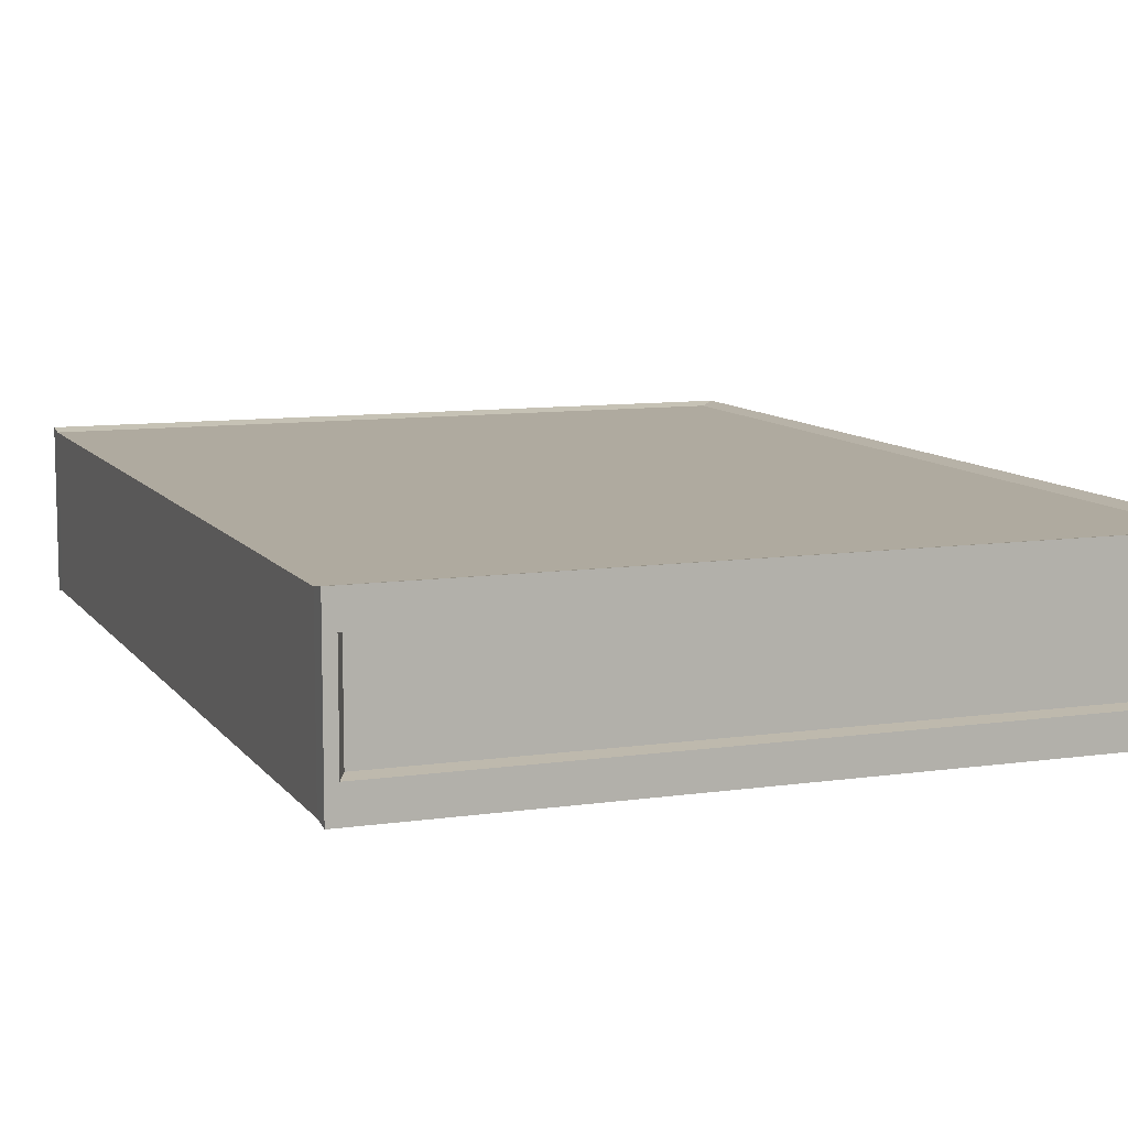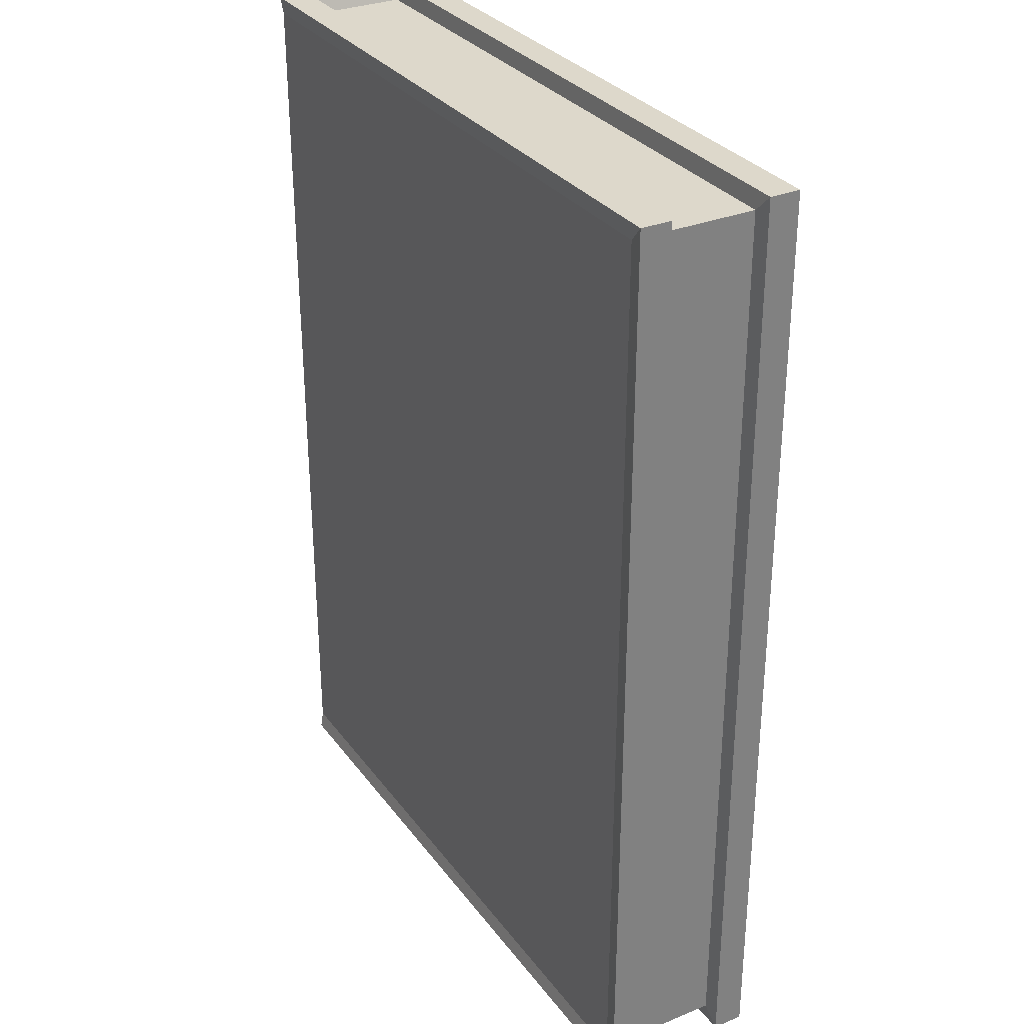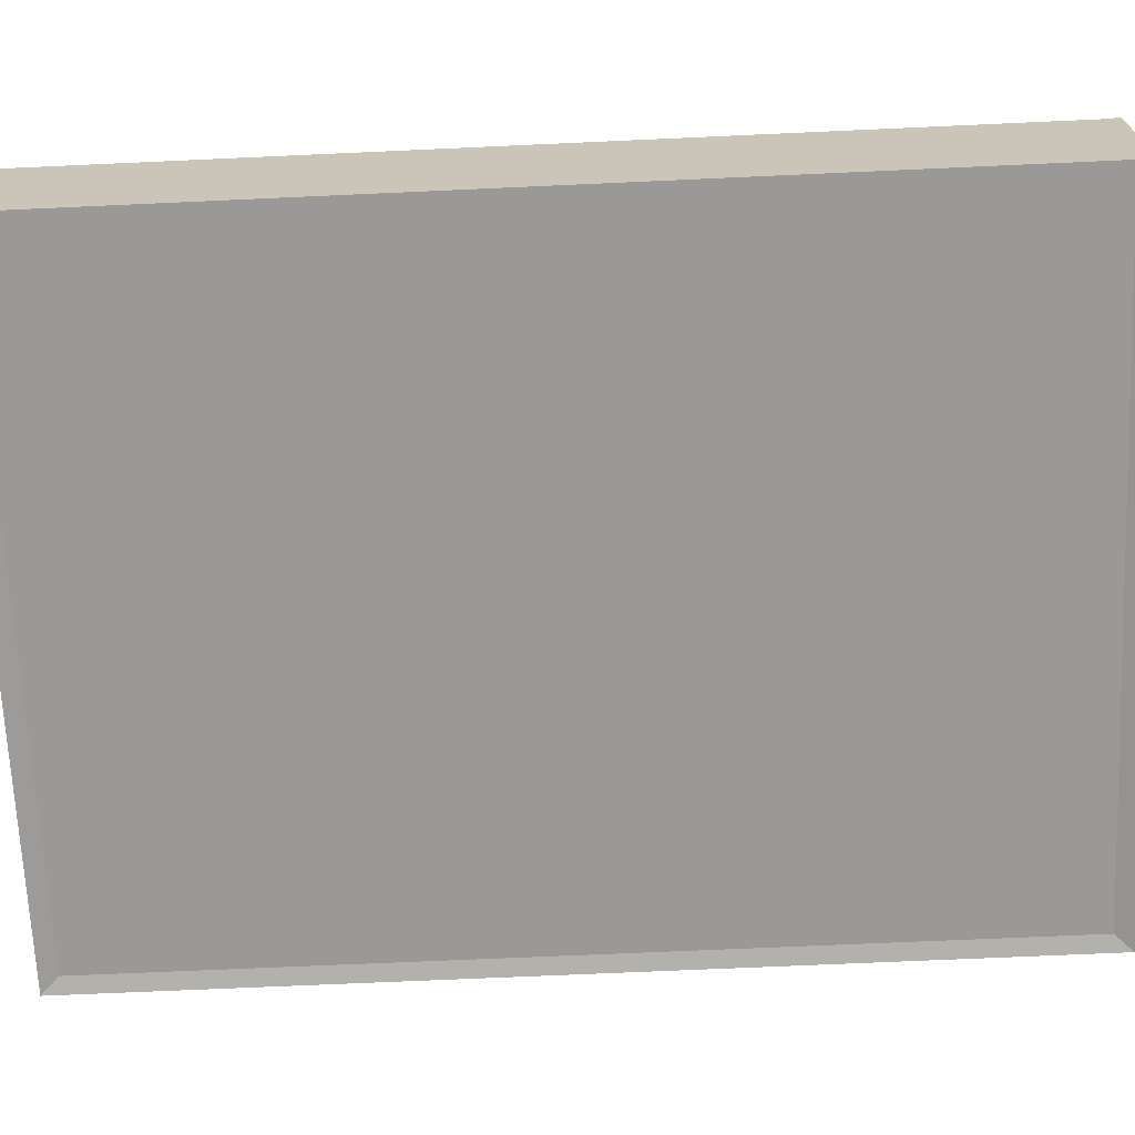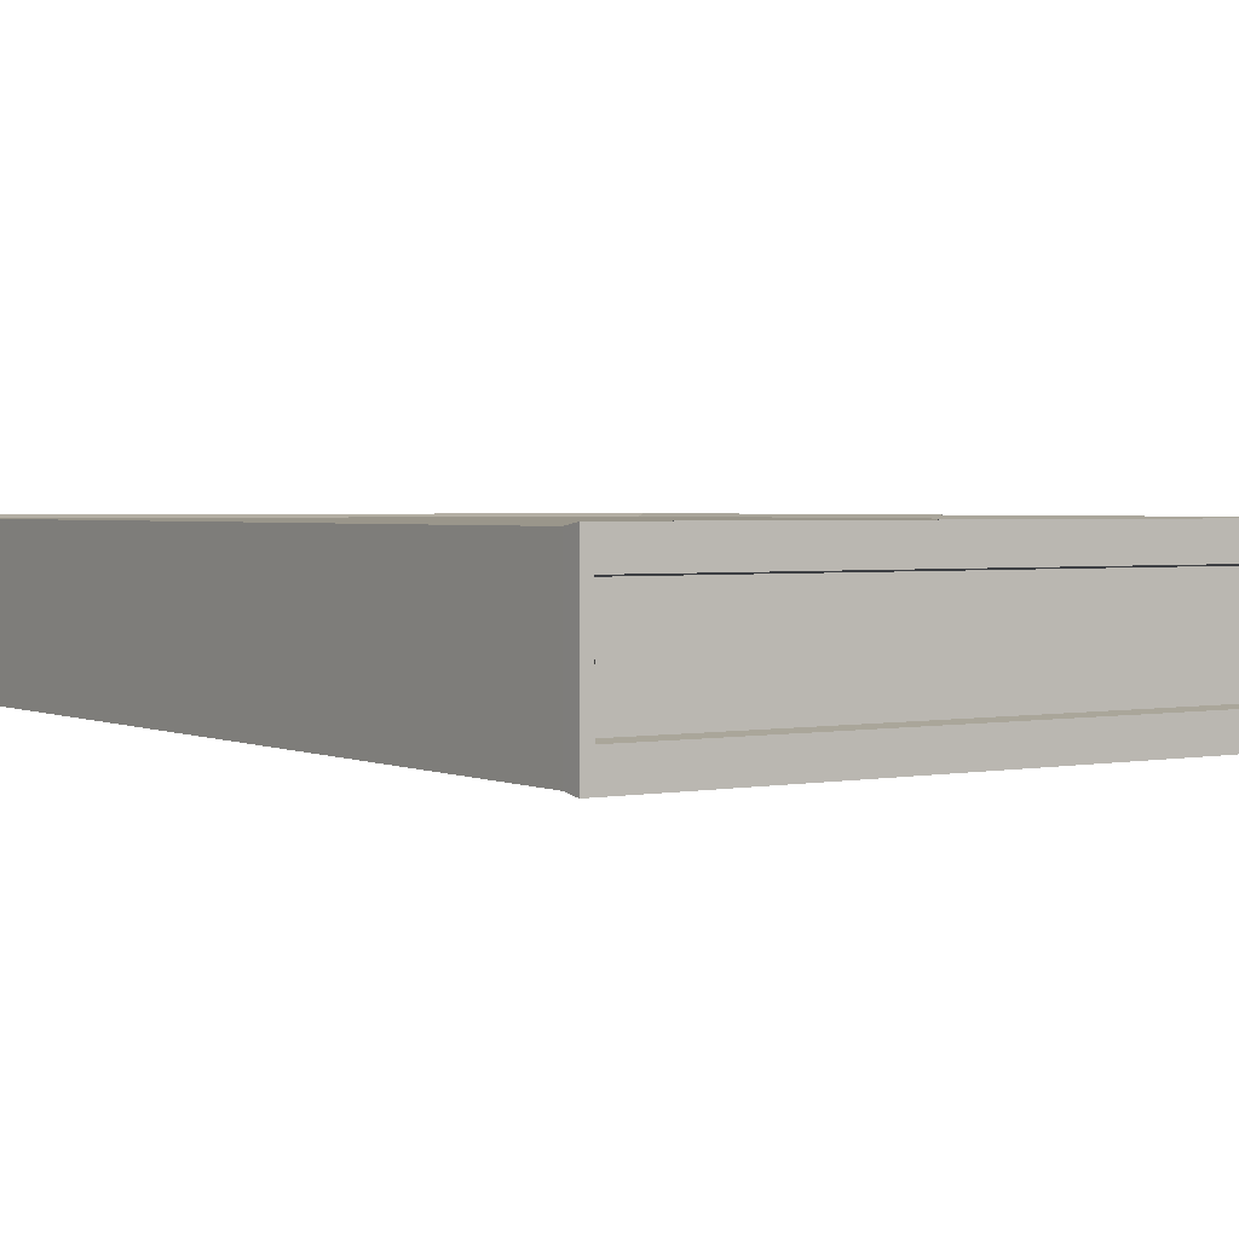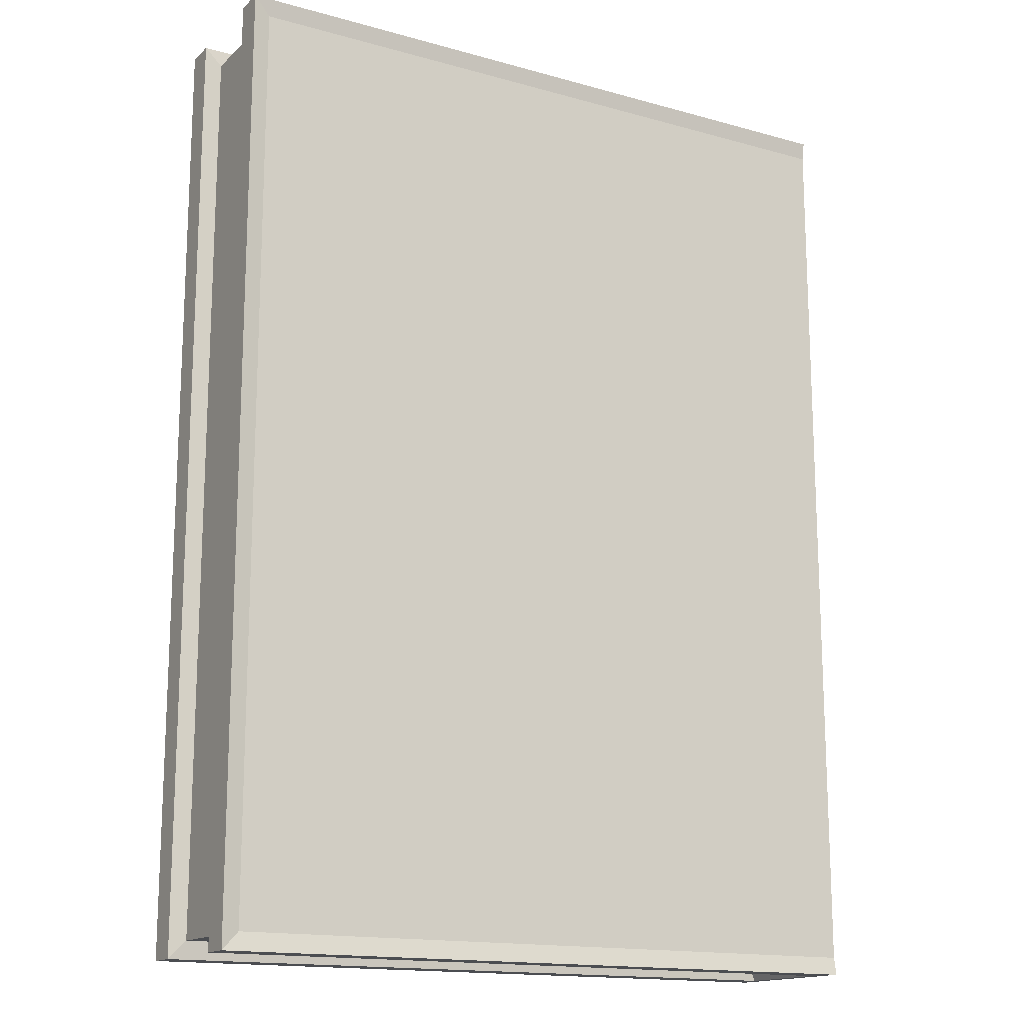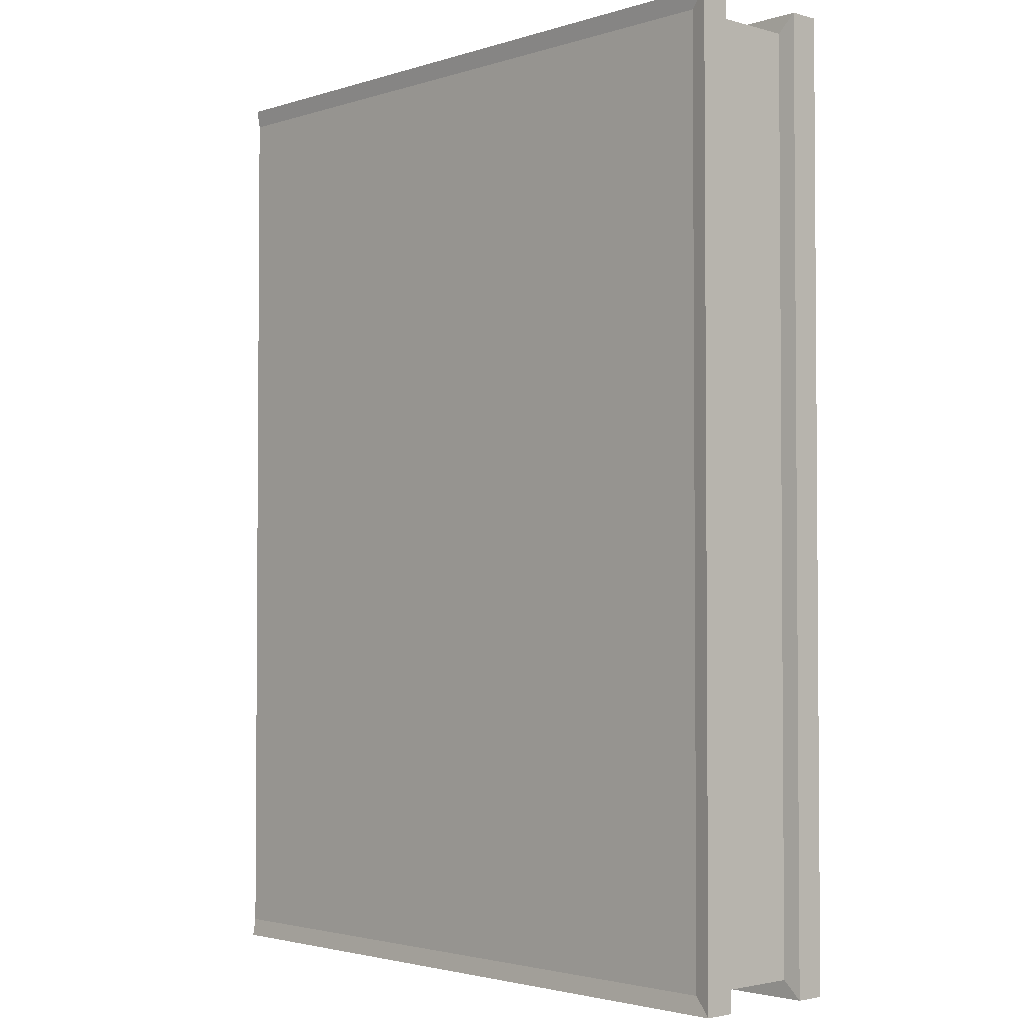
<metadata>
{"format":"obj","ext":"obj","renderer":"f3d","projection":"perspective","resolution":1024,"background":"white","views":[{"elev":9.5,"azim":159.2,"up":"+Y"},{"elev":31.1,"azim":-120.1,"up":"+Z"},{"elev":-69.1,"azim":92.6,"up":"+Y"},{"elev":2.3,"azim":146.1,"up":"+Y"},{"elev":-15.6,"azim":-30.2,"up":"+Z"},{"elev":-2.6,"azim":-133.1,"up":"+Z"}]}
</metadata>
<code>
o Libro.002_Cube.012
v 0.2314 -0.051 -0.3013
v 0.2314 0.051 -0.3013
v 0.2314 -0.051 0.3013
v 0.2314 0.051 0.3013
v -0.2149 -0.051 -0.3013
v -0.2149 0.051 -0.3013
v -0.2149 -0.051 0.3013
v -0.2149 0.051 0.3013
v 0.2314 -0.03136 -0.3013
v 0.2314 0.03136 -0.3013
v 0.2314 0.03136 0.3013
v 0.2314 -0.03136 0.3013
v -0.2149 0.03136 0.3013
v -0.2149 -0.03136 0.3013
v -0.2149 0.03136 -0.3013
v -0.2149 -0.03136 -0.3013
v 0.2189 -0.051 0.3013
v 0.2189 0.051 0.3013
v 0.2189 -0.051 -0.3013
v 0.2189 0.051 -0.3013
v 0.2189 -0.03136 -0.3013
v 0.2189 0.03136 -0.3013
v 0.2189 -0.03136 0.3013
v 0.2189 0.03136 0.3013
v 0.2314 0.03257 -0.313
v 0.2314 0.05297 -0.313
v 0.2314 -0.03257 0.313
v 0.2314 -0.05297 0.313
v 0.2243 -0.05297 0.313
v 0.2243 0.05297 0.313
v -0.2263 0.05297 0.313
v -0.2263 -0.03257 0.313
v -0.2263 -0.05297 0.313
v -0.2263 -0.05297 -0.313
v -0.2263 0.05297 -0.313
v -0.2263 -0.03257 -0.313
v 0.2243 -0.05297 -0.313
v 0.2243 0.05297 -0.313
v 0.2314 -0.05297 -0.313
v 0.2314 -0.03257 -0.313
v 0.2314 0.05297 0.313
v 0.2314 0.03257 0.313
v -0.2263 0.03257 0.313
v -0.2263 0.03257 -0.313
v 0.2243 -0.03257 -0.313
v 0.2243 0.03257 -0.313
v 0.2243 -0.03257 0.313
v 0.2243 0.03257 0.313
f 2 11 10
f 13 44 15
f 6 31 8
f 1 37 39
f 7 19 17
f 4 20 18
f 16 32 14
f 7 34 5
f 4 30 41
f 13 16 14
f 4 42 11
f 24 14 23
f 9 3 1
f 10 12 9
f 7 29 33
f 15 21 16
f 9 25 10
f 18 6 8
f 17 1 3
f 8 30 18
f 30 43 48
f 31 44 43
f 38 25 46
f 37 40 39
f 46 40 45
f 32 34 33
f 29 32 33
f 27 29 28
f 36 37 34
f 44 38 46
f 42 30 48
f 22 45 21
f 2 25 26
f 6 38 35
f 14 47 23
f 16 45 36
f 5 37 19
f 13 48 43
f 3 27 28
f 15 46 22
f 2 38 20
f 3 29 17
f 1 40 9
f 42 47 27
f 23 48 24
f 11 27 12
f 2 4 11
f 13 43 44
f 6 35 31
f 1 19 37
f 7 5 19
f 4 2 20
f 16 36 32
f 7 33 34
f 4 18 30
f 13 15 16
f 4 41 42
f 24 13 14
f 9 12 3
f 10 11 12
f 7 17 29
f 15 22 21
f 9 40 25
f 18 20 6
f 17 19 1
f 8 31 30
f 30 31 43
f 31 35 44
f 38 26 25
f 37 45 40
f 46 25 40
f 32 36 34
f 29 47 32
f 27 47 29
f 36 45 37
f 44 35 38
f 42 41 30
f 22 46 45
f 2 10 25
f 6 20 38
f 14 32 47
f 16 21 45
f 5 34 37
f 13 24 48
f 3 12 27
f 15 44 46
f 2 26 38
f 3 28 29
f 1 39 40
f 42 48 47
f 23 47 48
f 11 42 27

</code>
